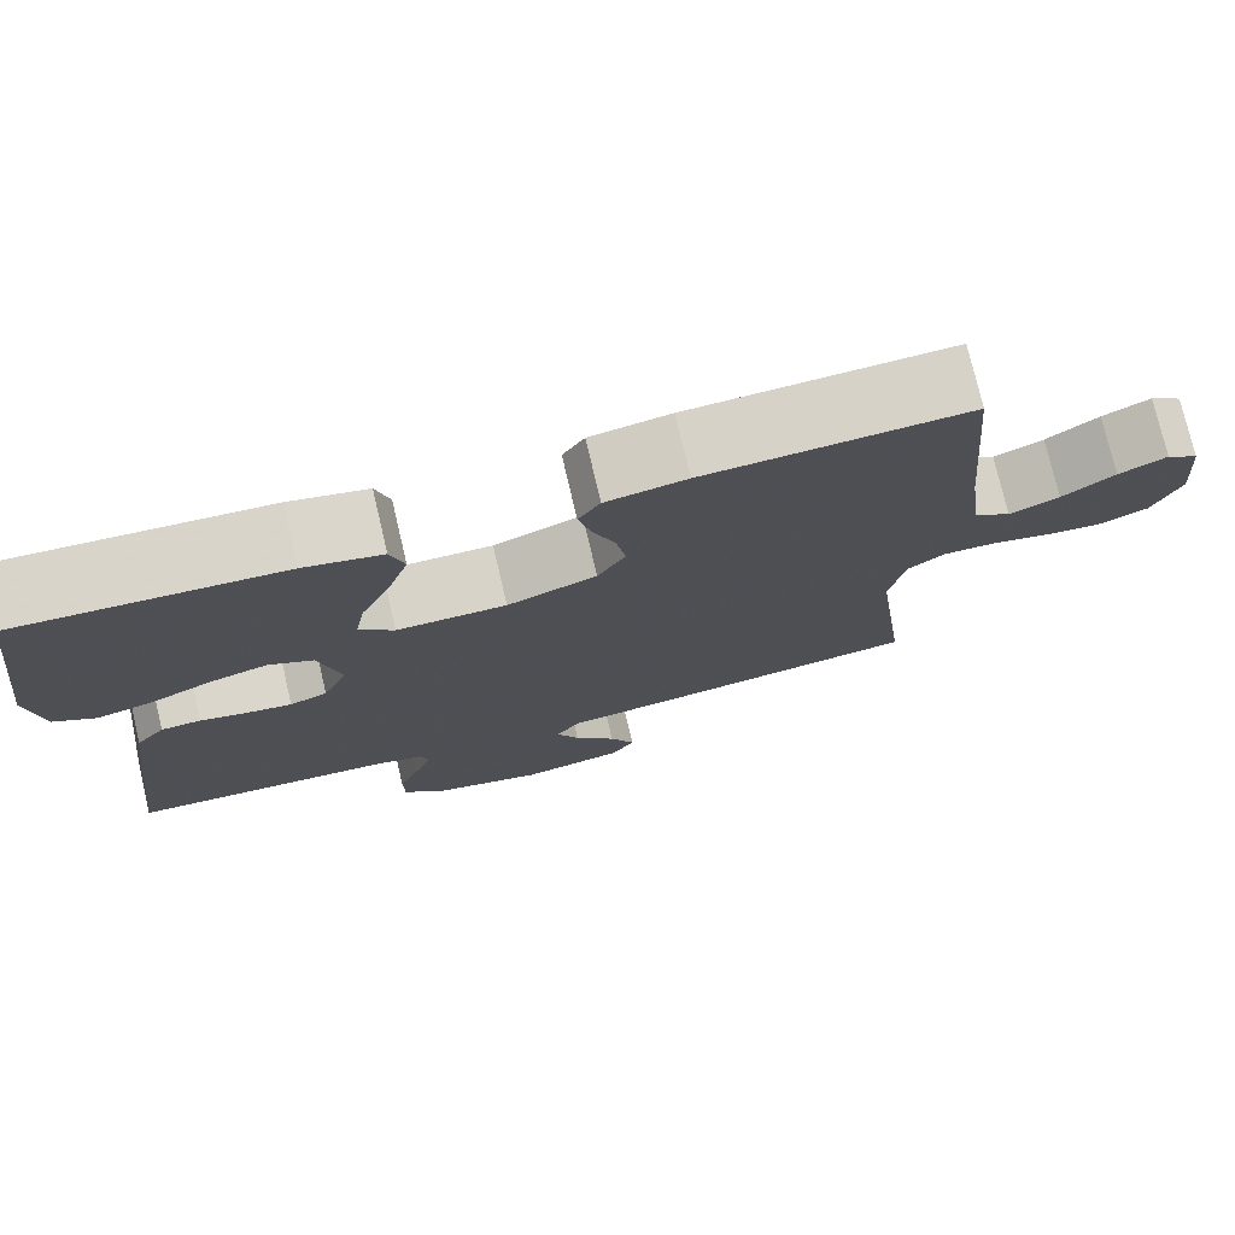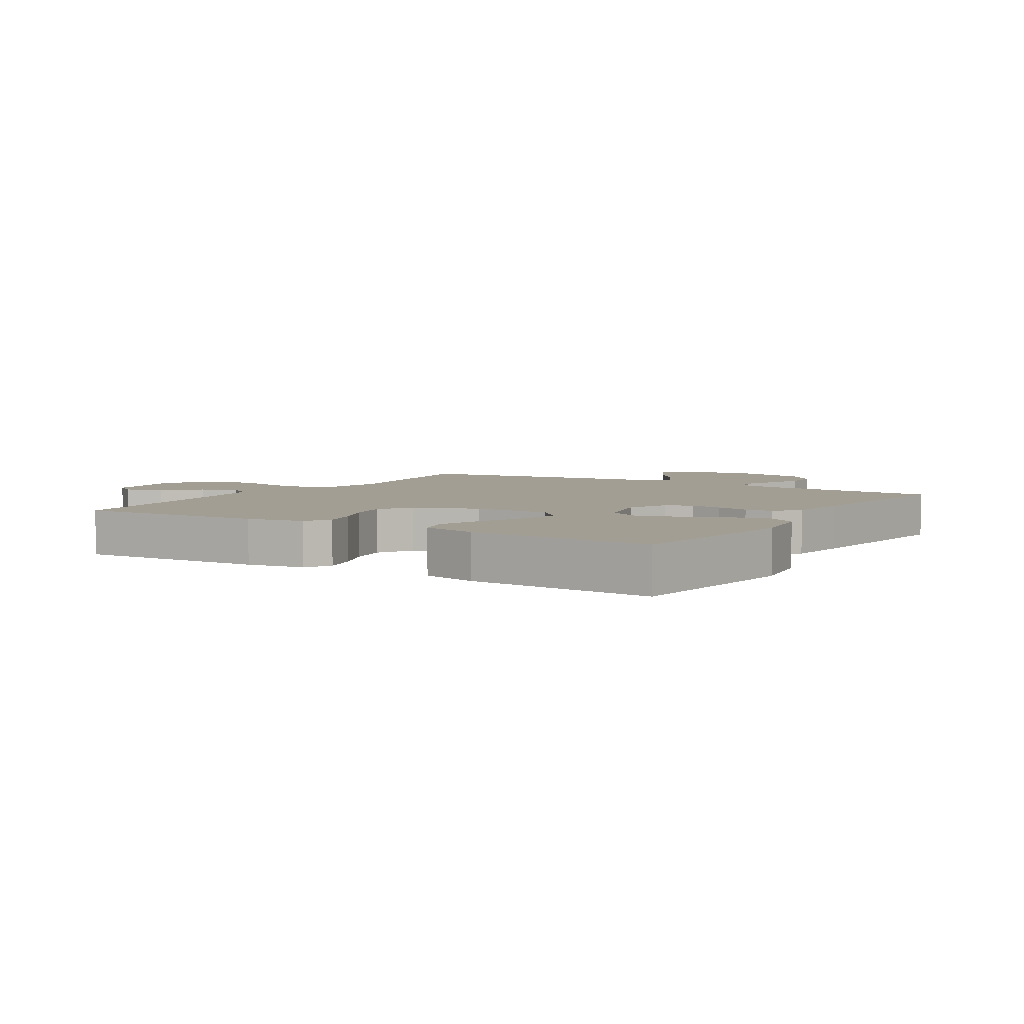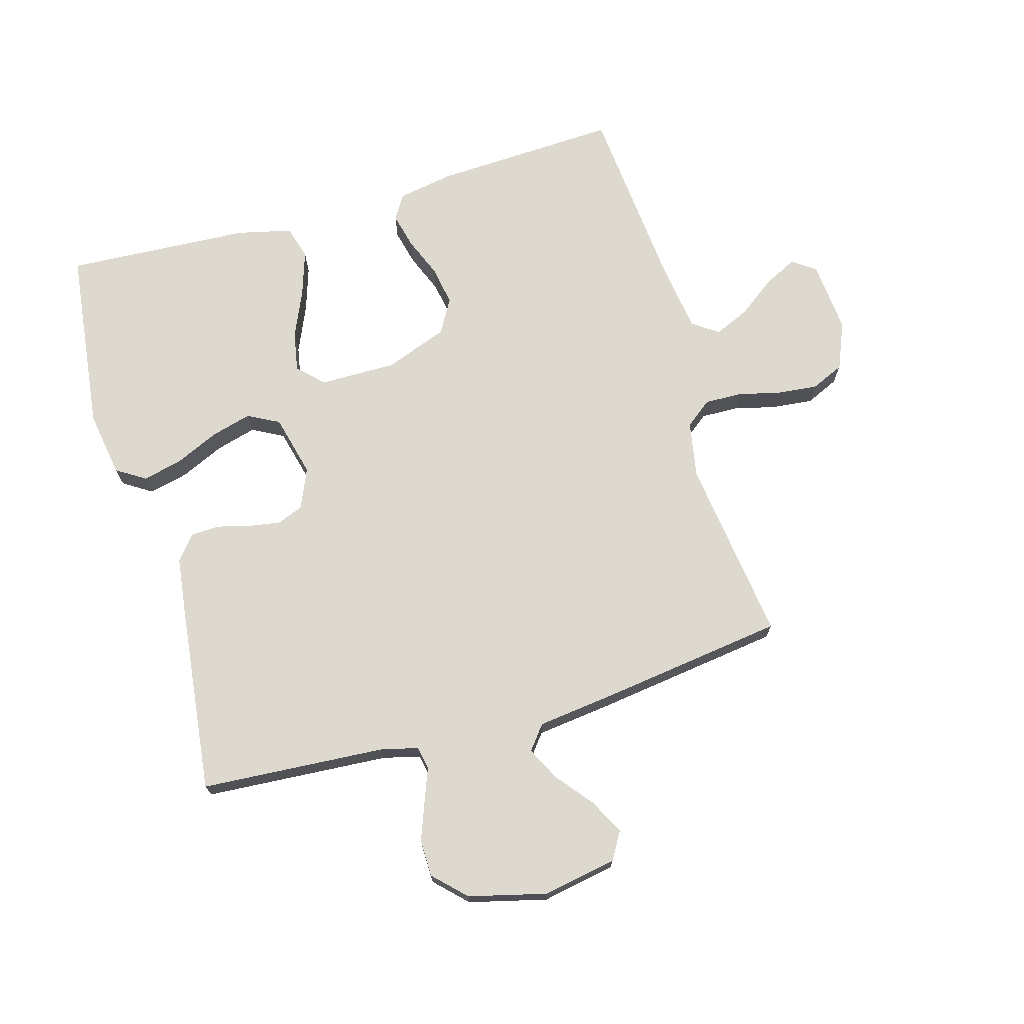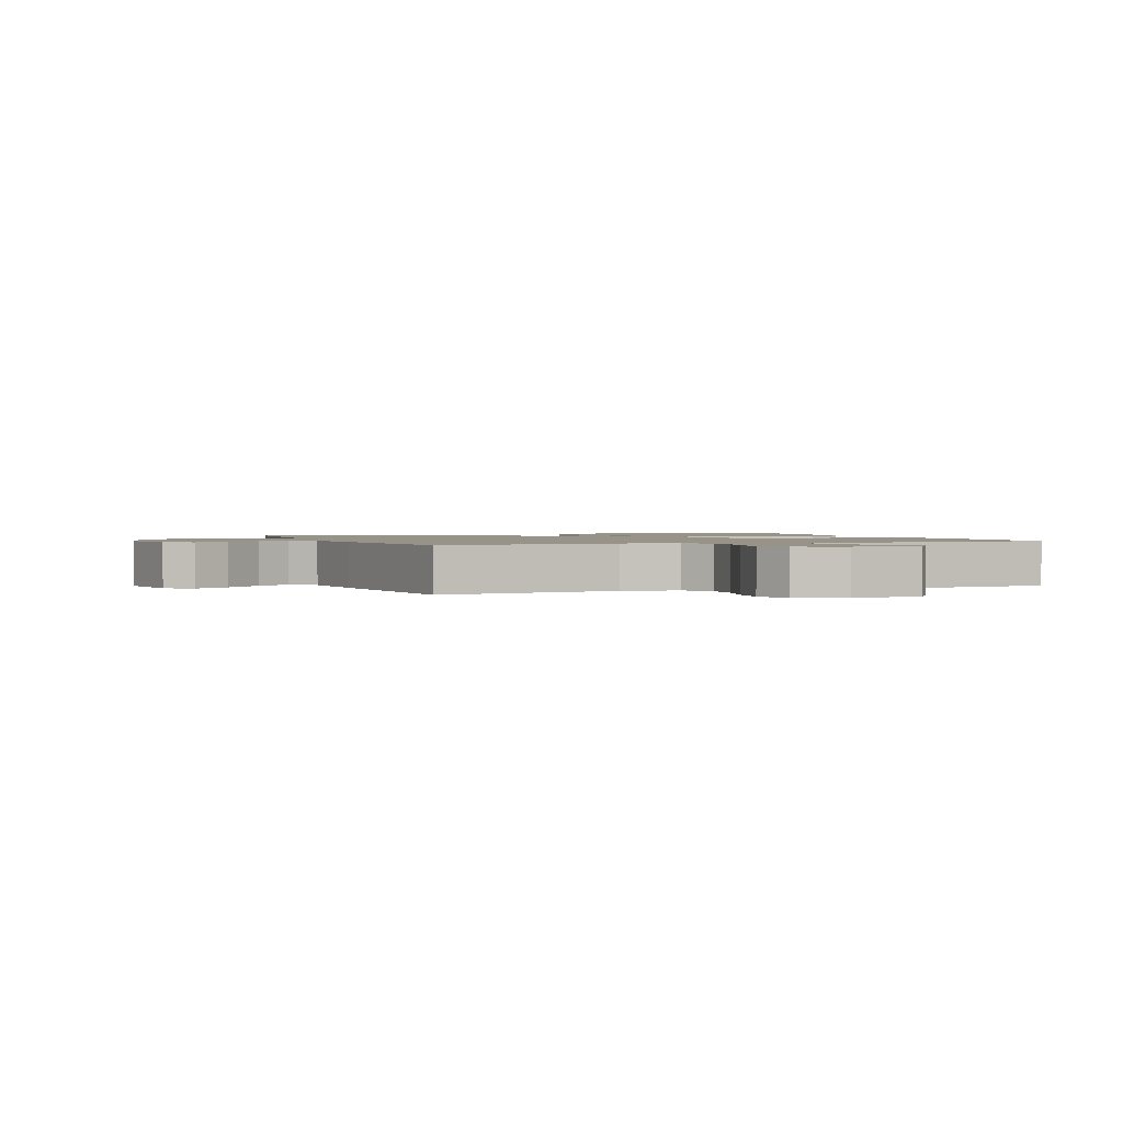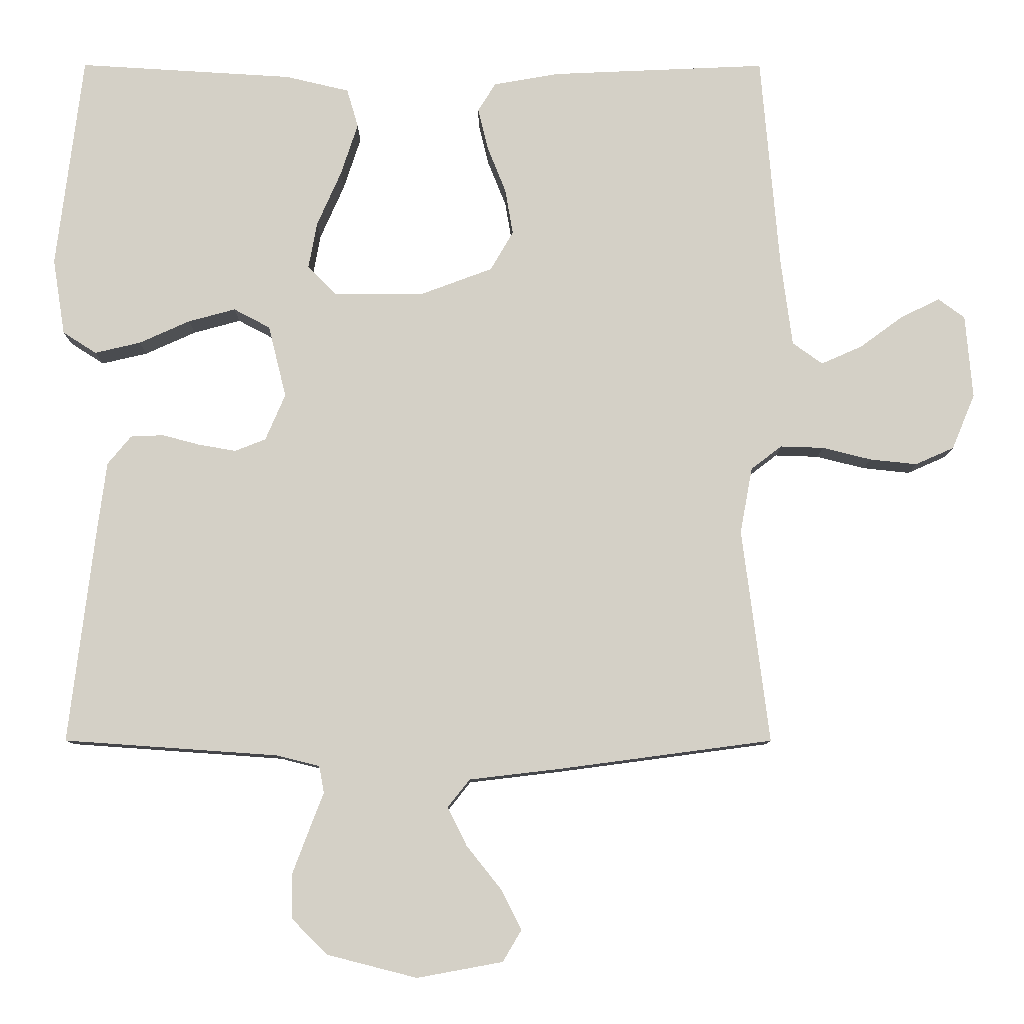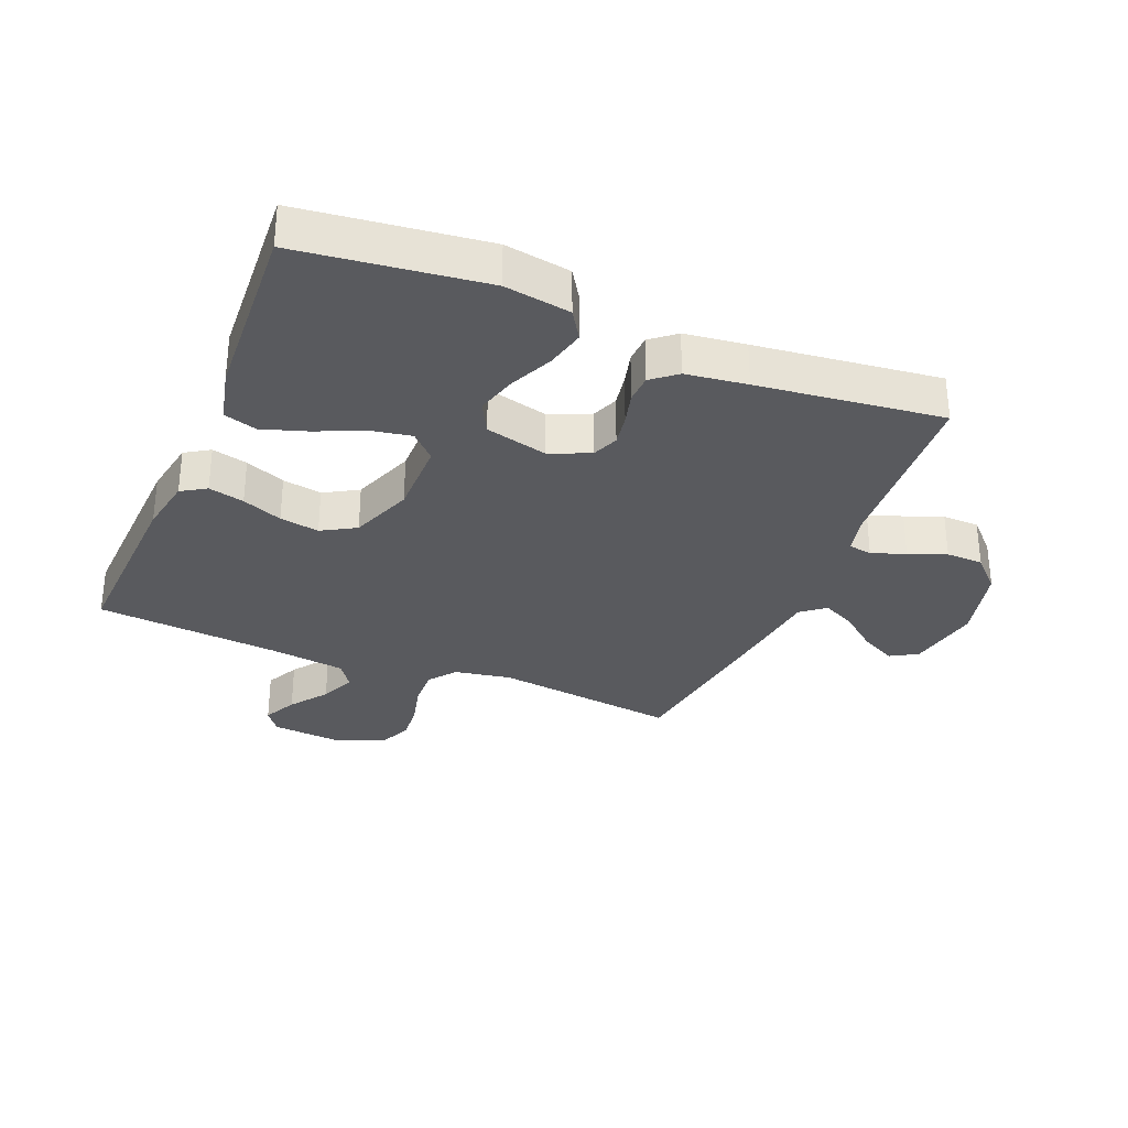
<metadata>
{"format":"obj","ext":"obj","renderer":"f3d","projection":"perspective","resolution":1024,"background":"white","views":[{"elev":76.1,"azim":166.8,"up":"+Z"},{"elev":5.0,"azim":31.8,"up":"+Y"},{"elev":71.5,"azim":163.8,"up":"+Y"},{"elev":1.5,"azim":-111.0,"up":"+Y"},{"elev":-9.4,"azim":179.8,"up":"+Z"},{"elev":-31.4,"azim":67.5,"up":"+Y"}]}
</metadata>
<code>
v 0.5 0.07 0.5
v 0.537 0.07 0.2
v 0.52 0.07 0.093
v 0.473 0.07 0.063
v 0.409 0.07 0.078
v 0.338 0.07 0.11
v 0.272 0.07 0.128
v 0.221 0.07 0.101
v 0.196 0.07 0
v 0.224 0.07 -0.065
v 0.267 0.07 -0.082
v 0.319 0.07 -0.073
v 0.372 0.07 -0.059
v 0.418 0.07 -0.061
v 0.451 0.07 -0.101
v 0.464 0.07 -0.2
v 0.5 0.07 -0.5
v 0.2 0.07 -0.521
v 0.14 0.07 -0.536
v 0.133 0.07 -0.574
v 0.154 0.07 -0.628
v 0.177 0.07 -0.689
v 0.176 0.07 -0.749
v 0.126 0.07 -0.799
v 0 0.07 -0.831
v -0.12 0.07 -0.809
v -0.146 0.07 -0.765
v -0.117 0.07 -0.708
v -0.069 0.07 -0.648
v -0.042 0.07 -0.594
v -0.073 0.07 -0.555
v -0.2 0.07 -0.54
v -0.5 0.07 -0.5
v -0.462 0.07 -0.2
v -0.479 0.07 -0.108
v -0.522 0.07 -0.075
v -0.583 0.07 -0.077
v -0.651 0.07 -0.094
v -0.717 0.07 -0.101
v -0.771 0.07 -0.077
v -0.803 0.07 0
v -0.793 0.07 0.117
v -0.756 0.07 0.144
v -0.701 0.07 0.117
v -0.641 0.07 0.073
v -0.584 0.07 0.048
v -0.542 0.07 0.078
v -0.526 0.07 0.2
v -0.5 0.07 0.5
v -0.2 0.07 0.487
v -0.108 0.07 0.471
v -0.083 0.07 0.431
v -0.097 0.07 0.373
v -0.123 0.07 0.308
v -0.134 0.07 0.244
v -0.102 0.07 0.189
v 0 0.07 0.151
v 0.125 0.07 0.152
v 0.165 0.07 0.192
v 0.153 0.07 0.257
v 0.119 0.07 0.334
v 0.095 0.07 0.407
v 0.111 0.07 0.461
v 0.2 0.07 0.482
v 0.5 0 0.5
v 0.537 0 0.2
v 0.52 0 0.093
v 0.473 0 0.063
v 0.409 0 0.078
v 0.338 0 0.11
v 0.272 0 0.128
v 0.221 0 0.101
v 0.196 0 0
v 0.224 0 -0.065
v 0.267 0 -0.082
v 0.319 0 -0.073
v 0.372 0 -0.059
v 0.418 0 -0.061
v 0.451 0 -0.101
v 0.464 0 -0.2
v 0.5 0 -0.5
v 0.2 0 -0.521
v 0.14 0 -0.536
v 0.133 0 -0.574
v 0.154 0 -0.628
v 0.177 0 -0.689
v 0.176 0 -0.749
v 0.126 0 -0.799
v 0 0 -0.831
v -0.12 0 -0.809
v -0.146 0 -0.765
v -0.117 0 -0.708
v -0.069 0 -0.648
v -0.042 0 -0.594
v -0.073 0 -0.555
v -0.2 0 -0.54
v -0.5 0 -0.5
v -0.462 0 -0.2
v -0.479 0 -0.108
v -0.522 0 -0.075
v -0.583 0 -0.077
v -0.651 0 -0.094
v -0.717 0 -0.101
v -0.771 0 -0.077
v -0.803 0 0
v -0.793 0 0.117
v -0.756 0 0.144
v -0.701 0 0.117
v -0.641 0 0.073
v -0.584 0 0.048
v -0.542 0 0.078
v -0.526 0 0.2
v -0.5 0 0.5
v -0.2 0 0.487
v -0.108 0 0.471
v -0.083 0 0.431
v -0.097 0 0.373
v -0.123 0 0.308
v -0.134 0 0.244
v -0.102 0 0.189
v 0 0 0.151
v 0.125 0 0.152
v 0.165 0 0.192
v 0.153 0 0.257
v 0.119 0 0.334
v 0.095 0 0.407
v 0.111 0 0.461
v 0.2 0 0.482
f 4 5 6
f 3 4 6
f 2 3 6
f 1 2 6
f 64 1 6
f 63 64 6
f 62 63 6
f 61 62 6
f 60 61 6
f 59 60 6 7
f 58 59 7 8
f 57 58 8 9
f 56 57 9 10
f 52 53 54
f 51 52 54
f 50 51 54
f 49 50 54
f 48 49 54
f 47 48 54 55
f 46 47 55 56
f 43 44 45
f 42 43 45
f 41 42 45
f 40 41 45
f 39 40 45
f 38 39 45
f 37 38 45
f 36 37 45 46
f 46 56 10
f 36 46 10
f 35 36 10
f 31 32 33 34
f 27 28 29
f 26 27 29
f 25 26 29
f 24 25 29
f 23 24 29
f 22 23 29
f 21 22 29
f 20 21 29
f 19 20 29 30
f 16 17 18
f 15 16 18
f 14 15 18
f 13 14 18
f 12 13 18
f 11 12 18 19
f 10 11 19
f 35 10 19
f 34 35 19
f 31 34 19
f 19 30 31
f 70 69 68
f 70 68 67
f 70 67 66
f 70 66 65
f 70 65 128
f 70 128 127
f 70 127 126
f 70 126 125
f 70 125 124
f 71 70 124 123
f 72 71 123 122
f 73 72 122 121
f 74 73 121 120
f 118 117 116
f 118 116 115
f 118 115 114
f 118 114 113
f 118 113 112
f 119 118 112 111
f 120 119 111 110
f 109 108 107
f 109 107 106
f 109 106 105
f 109 105 104
f 109 104 103
f 109 103 102
f 109 102 101
f 110 109 101 100
f 74 120 110
f 74 110 100
f 74 100 99
f 98 97 96 95
f 93 92 91
f 93 91 90
f 93 90 89
f 93 89 88
f 93 88 87
f 93 87 86
f 93 86 85
f 93 85 84
f 94 93 84 83
f 82 81 80
f 82 80 79
f 82 79 78
f 82 78 77
f 82 77 76
f 83 82 76 75
f 83 75 74
f 83 74 99
f 83 99 98
f 83 98 95
f 95 94 83
f 1 65 66 2
f 2 66 67 3
f 3 67 68 4
f 4 68 69 5
f 5 69 70 6
f 6 70 71 7
f 7 71 72 8
f 8 72 73 9
f 9 73 74 10
f 10 74 75 11
f 11 75 76 12
f 12 76 77 13
f 13 77 78 14
f 14 78 79 15
f 15 79 80 16
f 16 80 81 17
f 17 81 82 18
f 18 82 83 19
f 19 83 84 20
f 20 84 85 21
f 21 85 86 22
f 22 86 87 23
f 23 87 88 24
f 24 88 89 25
f 25 89 90 26
f 26 90 91 27
f 27 91 92 28
f 28 92 93 29
f 29 93 94 30
f 30 94 95 31
f 31 95 96 32
f 32 96 97 33
f 33 97 98 34
f 34 98 99 35
f 35 99 100 36
f 36 100 101 37
f 37 101 102 38
f 38 102 103 39
f 39 103 104 40
f 40 104 105 41
f 41 105 106 42
f 42 106 107 43
f 43 107 108 44
f 44 108 109 45
f 45 109 110 46
f 46 110 111 47
f 47 111 112 48
f 48 112 113 49
f 49 113 114 50
f 50 114 115 51
f 51 115 116 52
f 52 116 117 53
f 53 117 118 54
f 54 118 119 55
f 55 119 120 56
f 56 120 121 57
f 57 121 122 58
f 58 122 123 59
f 59 123 124 60
f 60 124 125 61
f 61 125 126 62
f 62 126 127 63
f 63 127 128 64
f 64 128 65 1

</code>
